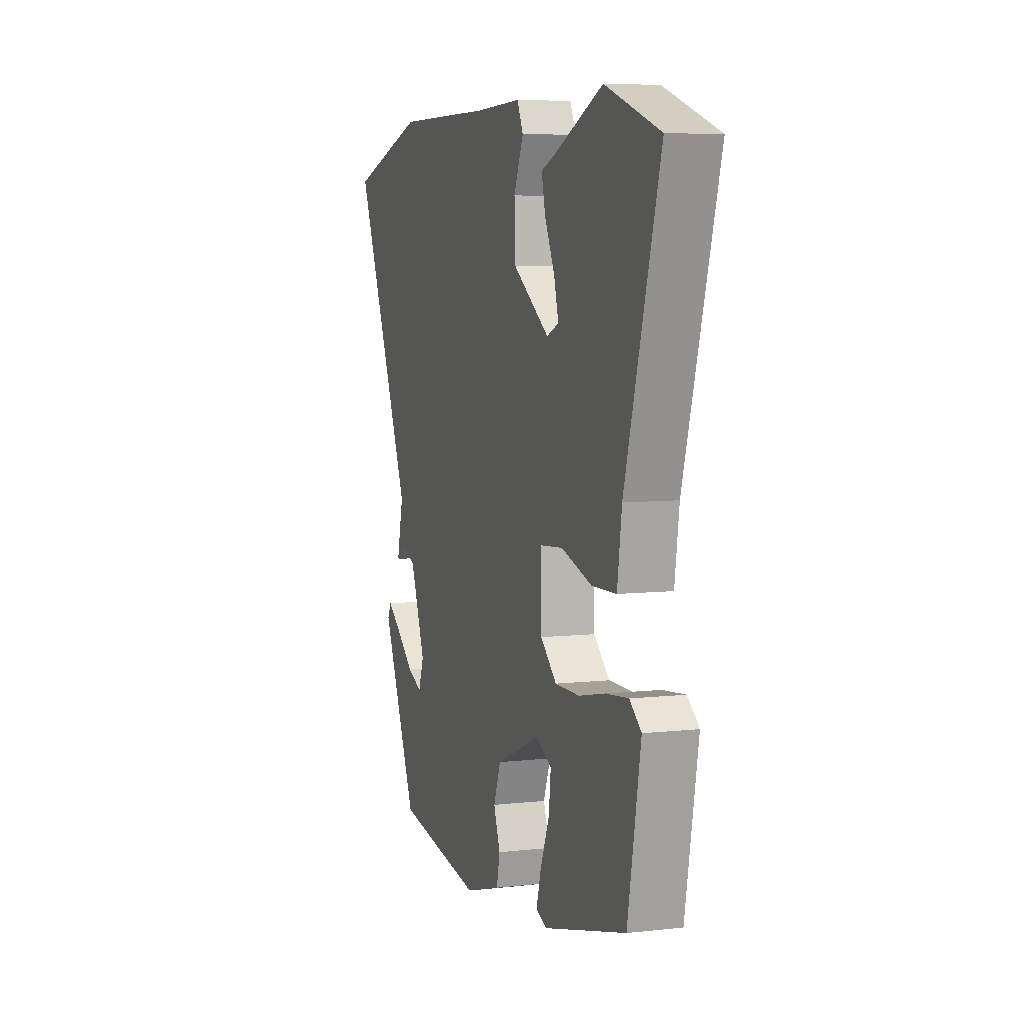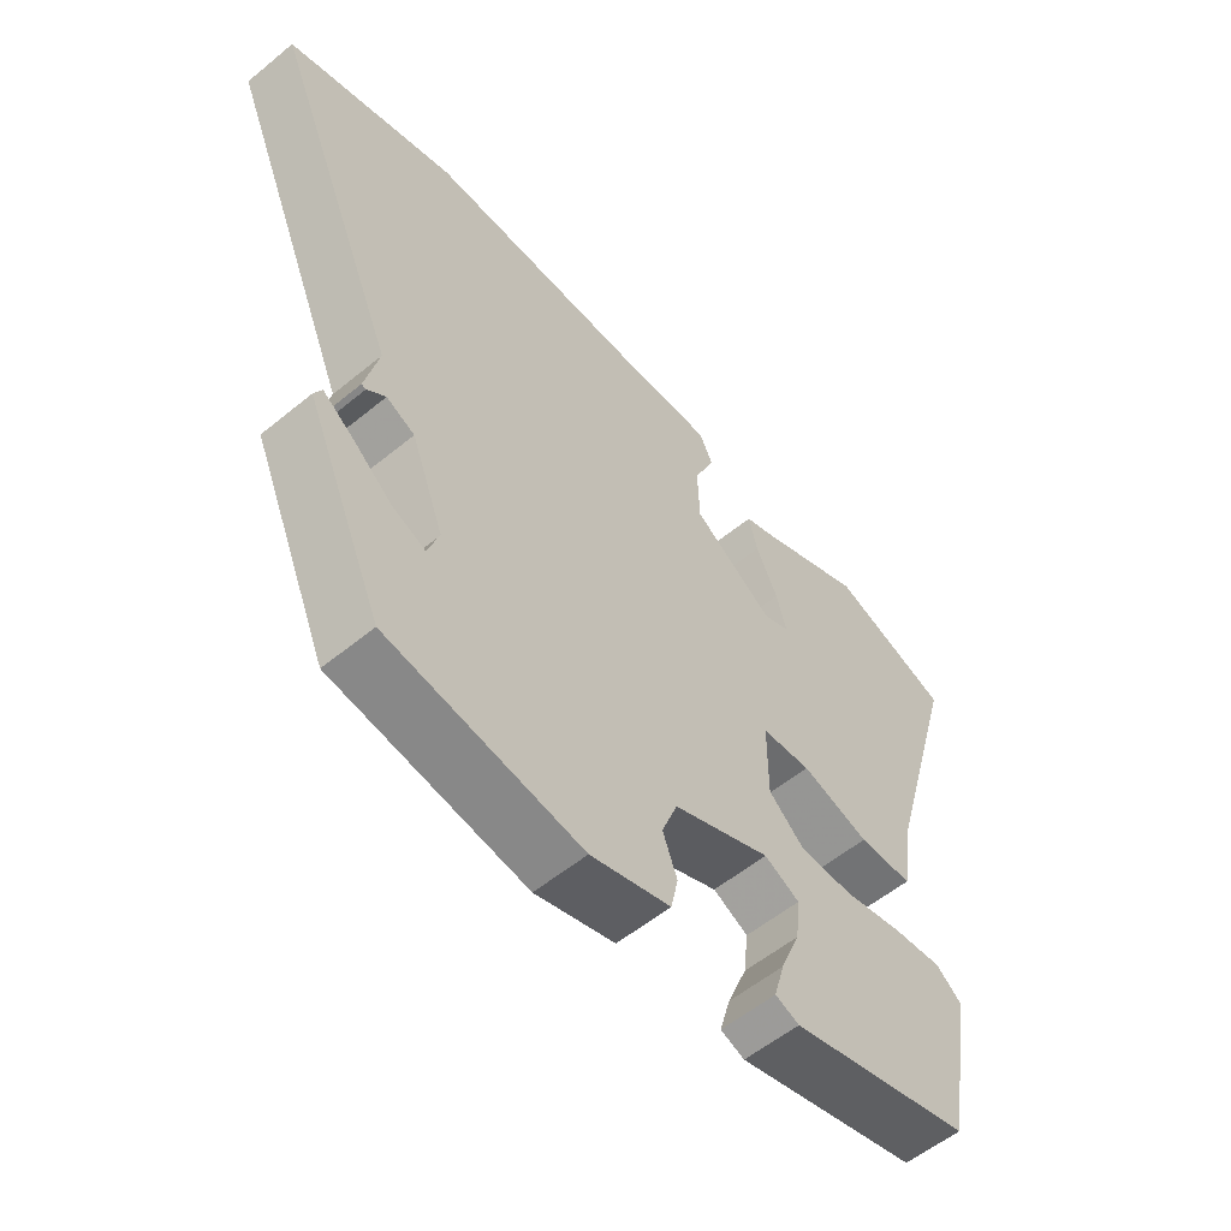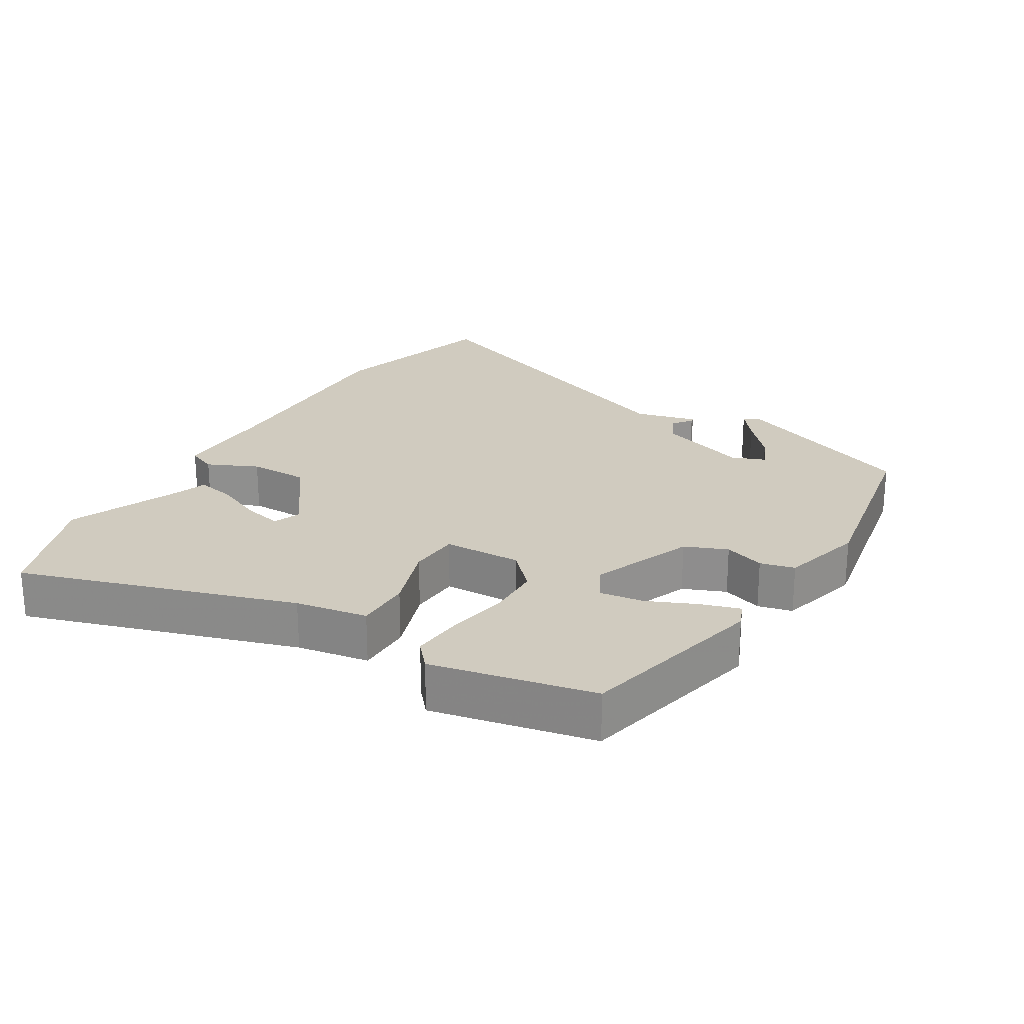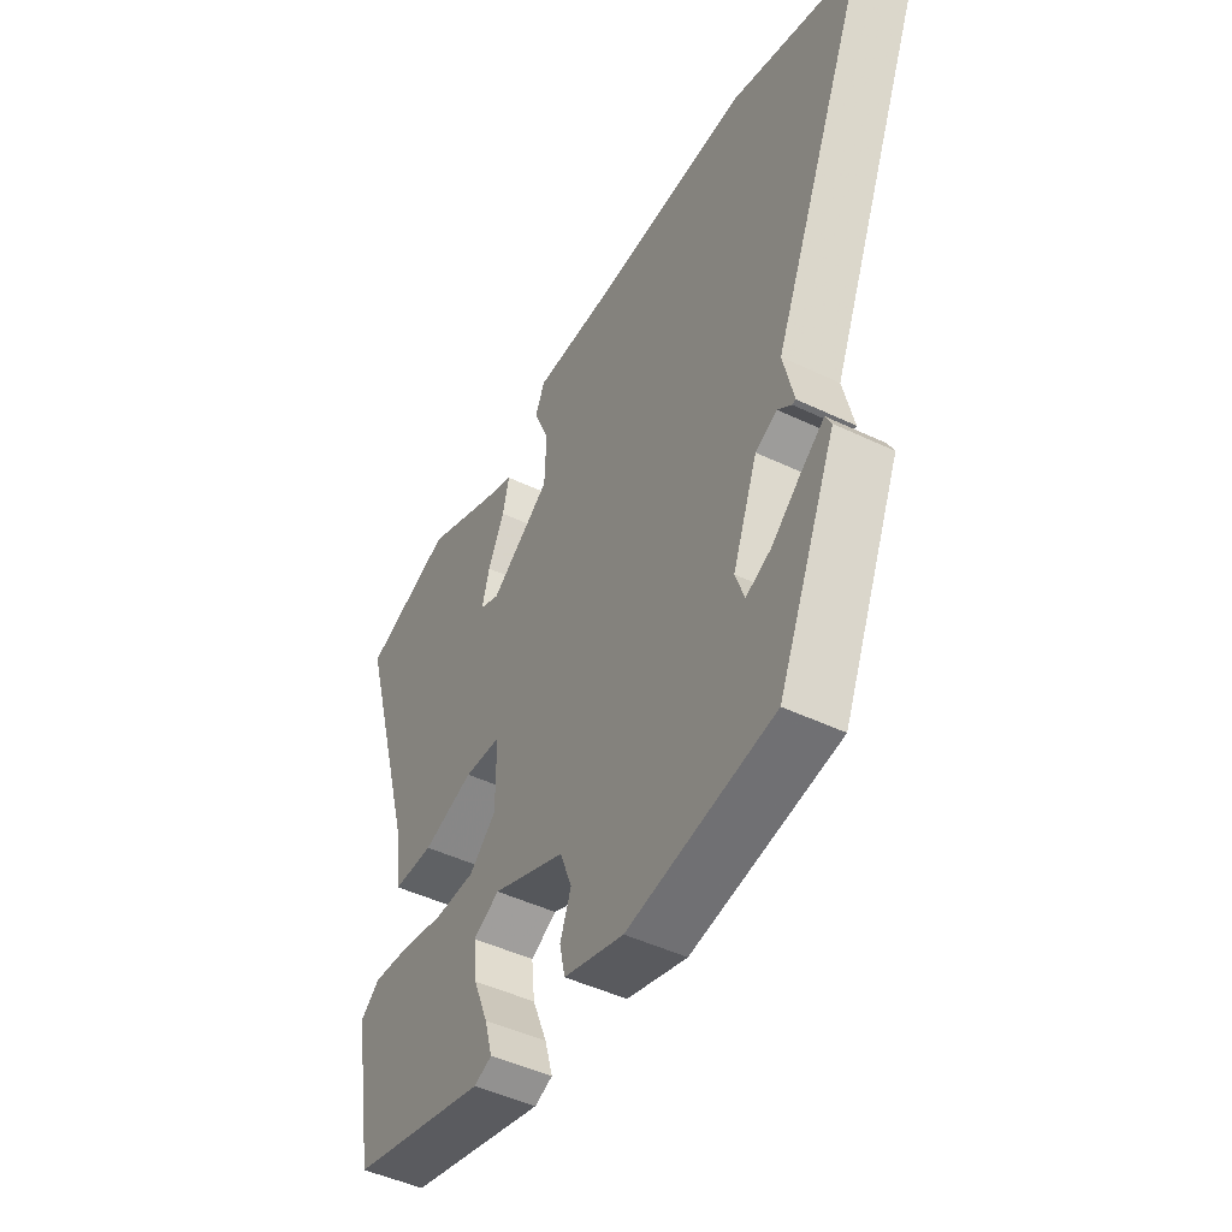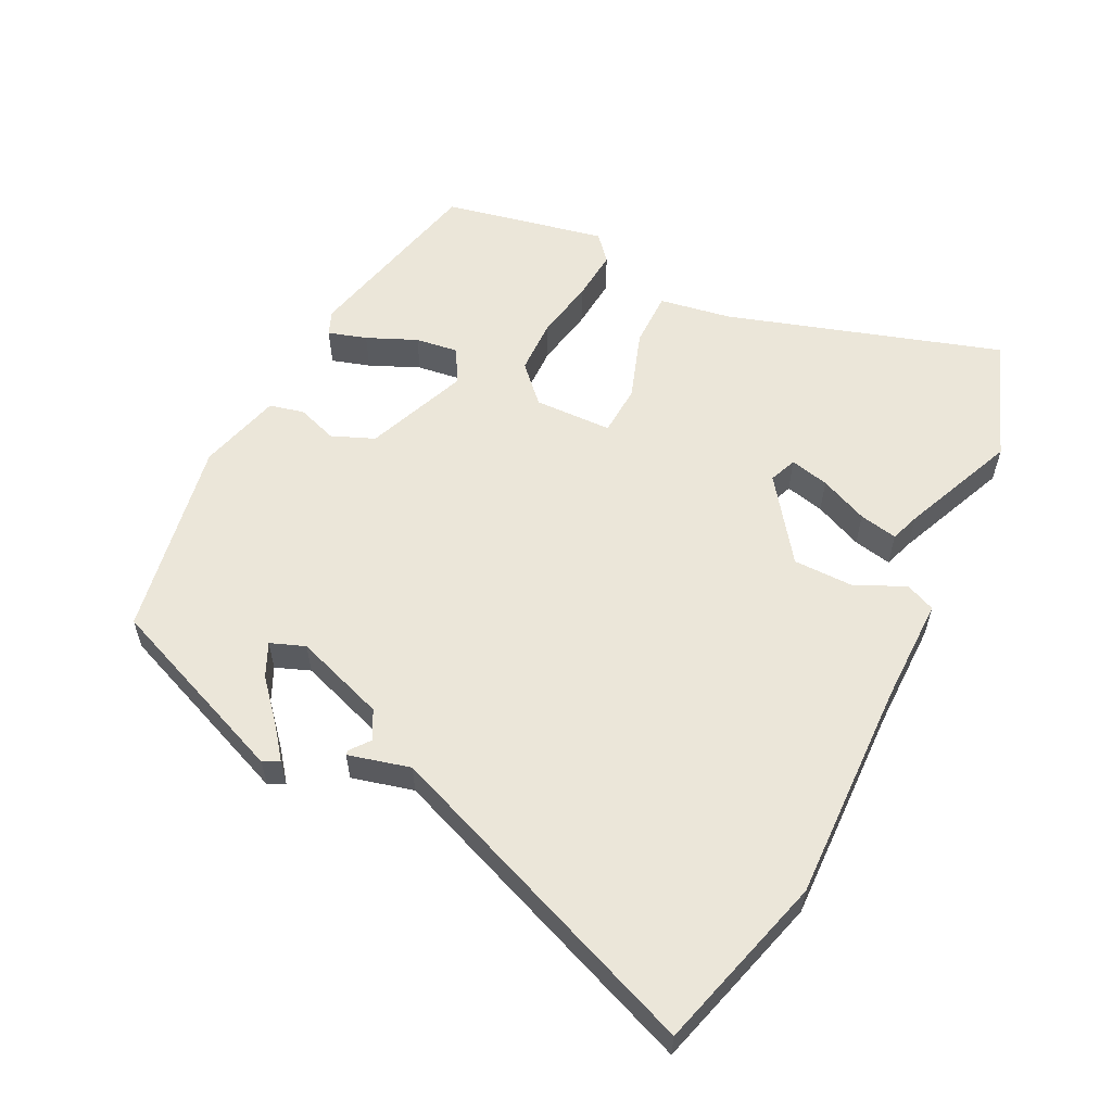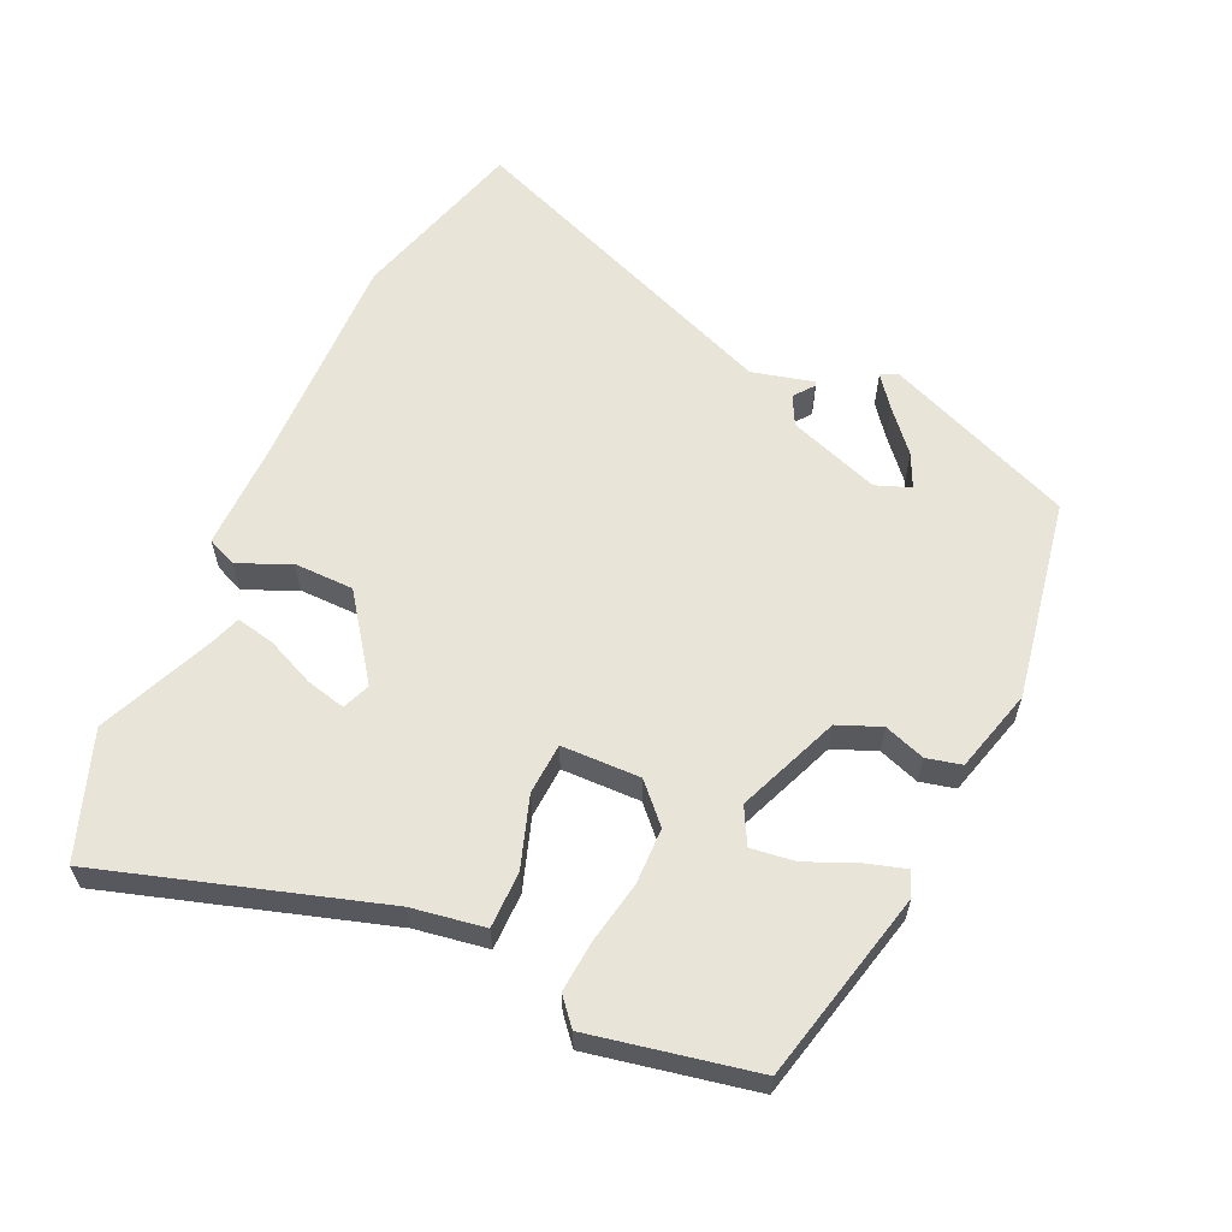
<metadata>
{"format":"obj","ext":"obj","renderer":"f3d","projection":"perspective","resolution":1024,"background":"white","views":[{"elev":6.5,"azim":71.5,"up":"+Z"},{"elev":-56.8,"azim":-49.5,"up":"+Z"},{"elev":23.7,"azim":119.6,"up":"+Y"},{"elev":-46.9,"azim":-118.5,"up":"+Z"},{"elev":57.5,"azim":-65.0,"up":"+Y"},{"elev":60.6,"azim":113.4,"up":"+Y"}]}
</metadata>
<code>
v -0.649 0.07 0.454
v -0.393 0.07 0.533
v -0.069 0.07 0.532
v 0.088 0.07 0.537
v 0.108 0.07 0.494
v 0.076 0.07 0.419
v 0.079 0.07 0.331
v 0.201 0.07 0.247
v 0.241 0.07 0.264
v 0.226 0.07 0.321
v 0.193 0.07 0.391
v 0.18 0.07 0.447
v 0.223 0.07 0.463
v 0.39 0.07 0.538
v 0.572 0.07 0.475
v 0.456 0.07 0.07
v 0.441 0.07 -0.036
v 0.359 0.07 -0.038
v 0.256 0.07 -0.006
v 0.181 0.07 -0.012
v 0.181 0.07 -0.127
v 0.235 0.07 -0.176
v 0.317 0.07 -0.176
v 0.406 0.07 -0.157
v 0.481 0.07 -0.149
v 0.52 0.07 -0.181
v 0.477 0.07 -0.421
v 0.2 0.07 -0.493
v 0.164 0.07 -0.479
v 0.18 0.07 -0.422
v 0.21 0.07 -0.348
v 0.217 0.07 -0.284
v 0.164 0.07 -0.257
v 0.016 0.07 -0.32
v -0.008 0.07 -0.383
v 0.014 0.07 -0.442
v 0.003 0.07 -0.493
v -0.118 0.07 -0.529
v -0.412 0.07 -0.483
v -0.53 0.07 -0.21
v -0.518 0.07 -0.186
v -0.472 0.07 -0.22
v -0.412 0.07 -0.27
v -0.362 0.07 -0.292
v -0.344 0.07 -0.241
v -0.394 0.07 -0.109
v -0.437 0.07 -0.088
v -0.465 0.07 -0.111
v -0.472 0.07 -0.11
v -0.451 0.07 -0.019
v -0.649 0 0.454
v -0.393 0 0.533
v -0.069 0 0.532
v 0.088 0 0.537
v 0.108 0 0.494
v 0.076 0 0.419
v 0.079 0 0.331
v 0.201 0 0.247
v 0.241 0 0.264
v 0.226 0 0.321
v 0.193 0 0.391
v 0.18 0 0.447
v 0.223 0 0.463
v 0.39 0 0.538
v 0.572 0 0.475
v 0.456 0 0.07
v 0.441 0 -0.036
v 0.359 0 -0.038
v 0.256 0 -0.006
v 0.181 0 -0.012
v 0.181 0 -0.127
v 0.235 0 -0.176
v 0.317 0 -0.176
v 0.406 0 -0.157
v 0.481 0 -0.149
v 0.52 0 -0.181
v 0.477 0 -0.421
v 0.2 0 -0.493
v 0.164 0 -0.479
v 0.18 0 -0.422
v 0.21 0 -0.348
v 0.217 0 -0.284
v 0.164 0 -0.257
v 0.016 0 -0.32
v -0.008 0 -0.383
v 0.014 0 -0.442
v 0.003 0 -0.493
v -0.118 0 -0.529
v -0.412 0 -0.483
v -0.53 0 -0.21
v -0.518 0 -0.186
v -0.472 0 -0.22
v -0.412 0 -0.27
v -0.362 0 -0.292
v -0.344 0 -0.241
v -0.394 0 -0.109
v -0.437 0 -0.088
v -0.465 0 -0.111
v -0.472 0 -0.11
v -0.451 0 -0.019
f 47 48 49 50
f 46 47 50
f 1 2 3
f 50 1 3
f 46 50 3
f 4 5 6
f 3 4 6
f 46 3 6
f 45 46 6
f 44 45 6 7
f 41 42 43
f 40 41 43
f 39 40 43
f 38 39 43
f 38 43 44
f 37 38 44
f 36 37 44
f 35 36 44
f 44 7 8
f 35 44 8
f 34 35 8
f 29 30 31
f 28 29 31
f 27 28 31
f 26 27 31
f 25 26 31
f 24 25 31
f 23 24 31
f 22 23 31 32
f 21 22 32 33
f 16 17 18 19
f 16 19 20
f 13 14 15 16
f 12 13 16
f 11 12 16
f 10 11 16
f 9 10 16
f 9 16 20
f 8 9 20
f 34 8 20
f 20 21 33 34
f 100 99 98 97
f 100 97 96
f 53 52 51
f 53 51 100
f 53 100 96
f 56 55 54
f 56 54 53
f 56 53 96
f 56 96 95
f 57 56 95 94
f 93 92 91
f 93 91 90
f 93 90 89
f 93 89 88
f 94 93 88
f 94 88 87
f 94 87 86
f 94 86 85
f 58 57 94
f 58 94 85
f 58 85 84
f 81 80 79
f 81 79 78
f 81 78 77
f 81 77 76
f 81 76 75
f 81 75 74
f 81 74 73
f 82 81 73 72
f 83 82 72 71
f 69 68 67 66
f 70 69 66
f 66 65 64 63
f 66 63 62
f 66 62 61
f 66 61 60
f 66 60 59
f 70 66 59
f 70 59 58
f 70 58 84
f 84 83 71 70
f 1 51 52 2
f 2 52 53 3
f 3 53 54 4
f 4 54 55 5
f 5 55 56 6
f 6 56 57 7
f 7 57 58 8
f 8 58 59 9
f 9 59 60 10
f 10 60 61 11
f 11 61 62 12
f 12 62 63 13
f 13 63 64 14
f 14 64 65 15
f 15 65 66 16
f 16 66 67 17
f 17 67 68 18
f 18 68 69 19
f 19 69 70 20
f 20 70 71 21
f 21 71 72 22
f 22 72 73 23
f 23 73 74 24
f 24 74 75 25
f 25 75 76 26
f 26 76 77 27
f 27 77 78 28
f 28 78 79 29
f 29 79 80 30
f 30 80 81 31
f 31 81 82 32
f 32 82 83 33
f 33 83 84 34
f 34 84 85 35
f 35 85 86 36
f 36 86 87 37
f 37 87 88 38
f 38 88 89 39
f 39 89 90 40
f 40 90 91 41
f 41 91 92 42
f 42 92 93 43
f 43 93 94 44
f 44 94 95 45
f 45 95 96 46
f 46 96 97 47
f 47 97 98 48
f 48 98 99 49
f 49 99 100 50
f 50 100 51 1

</code>
